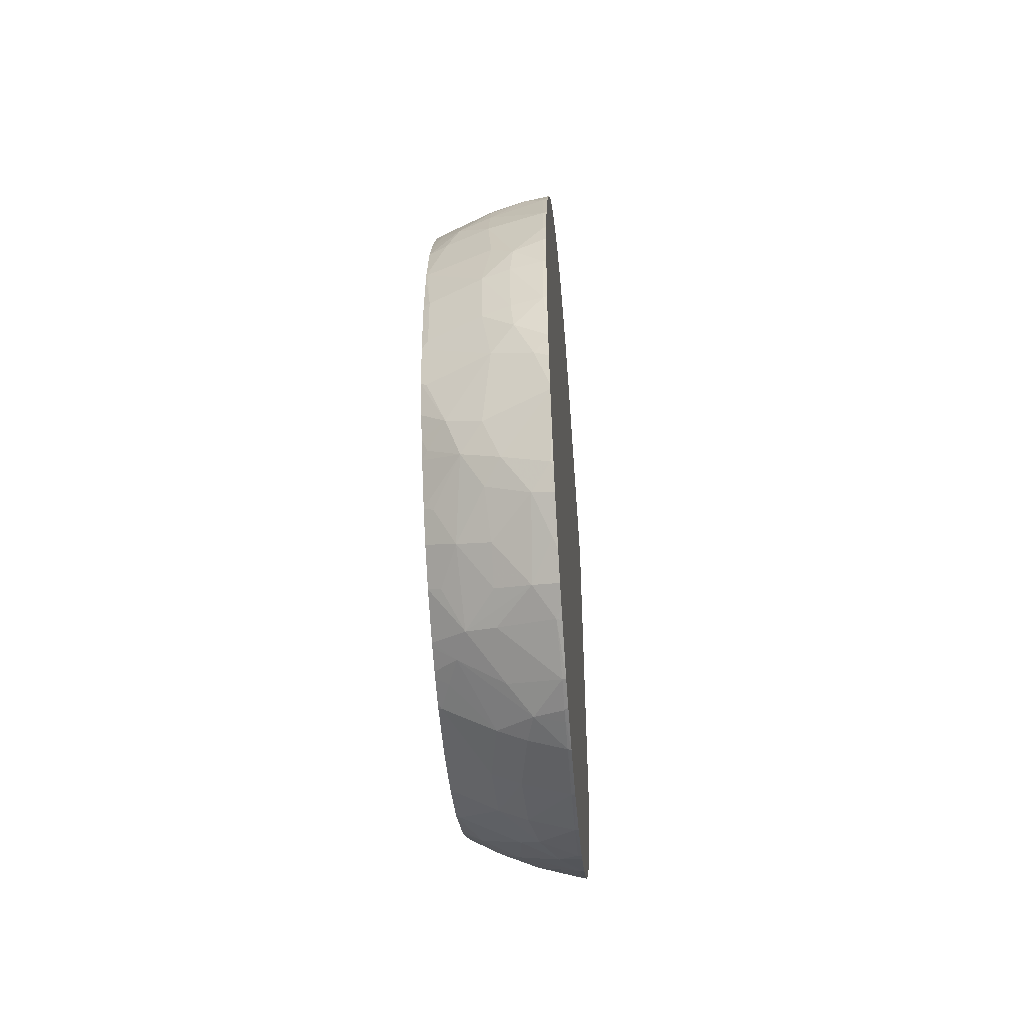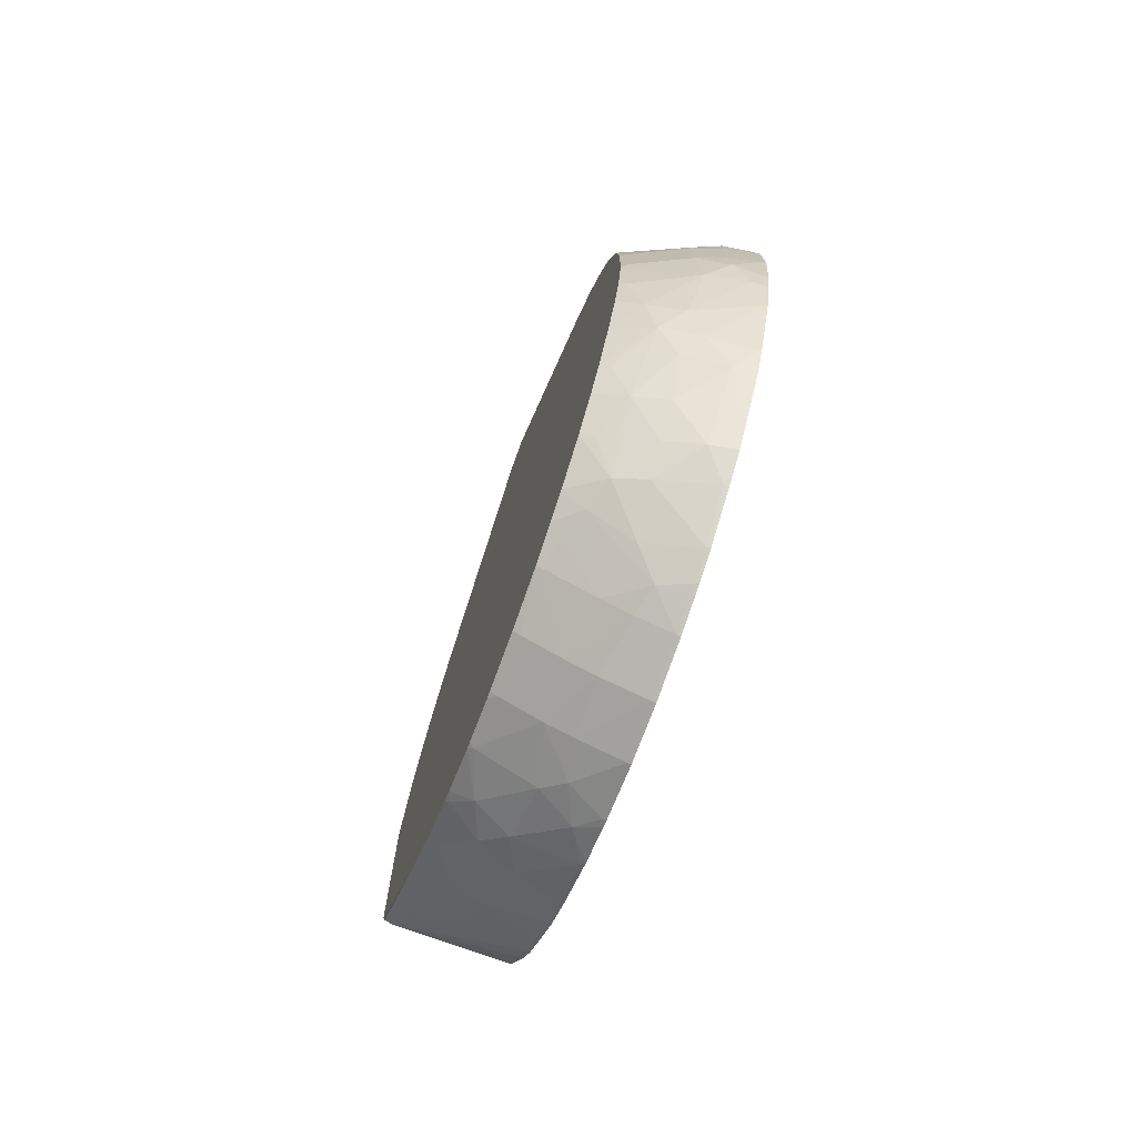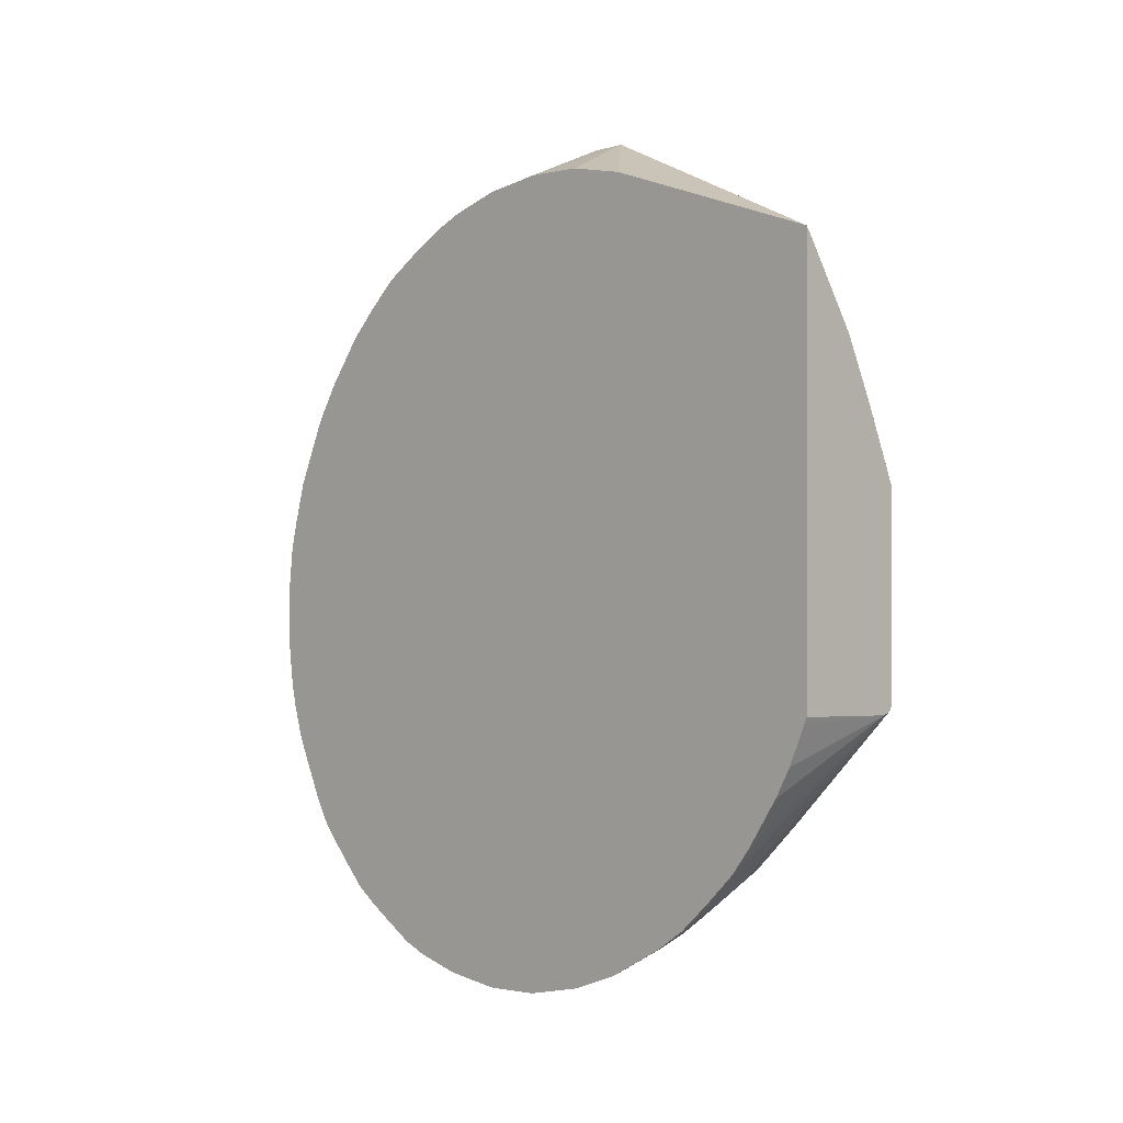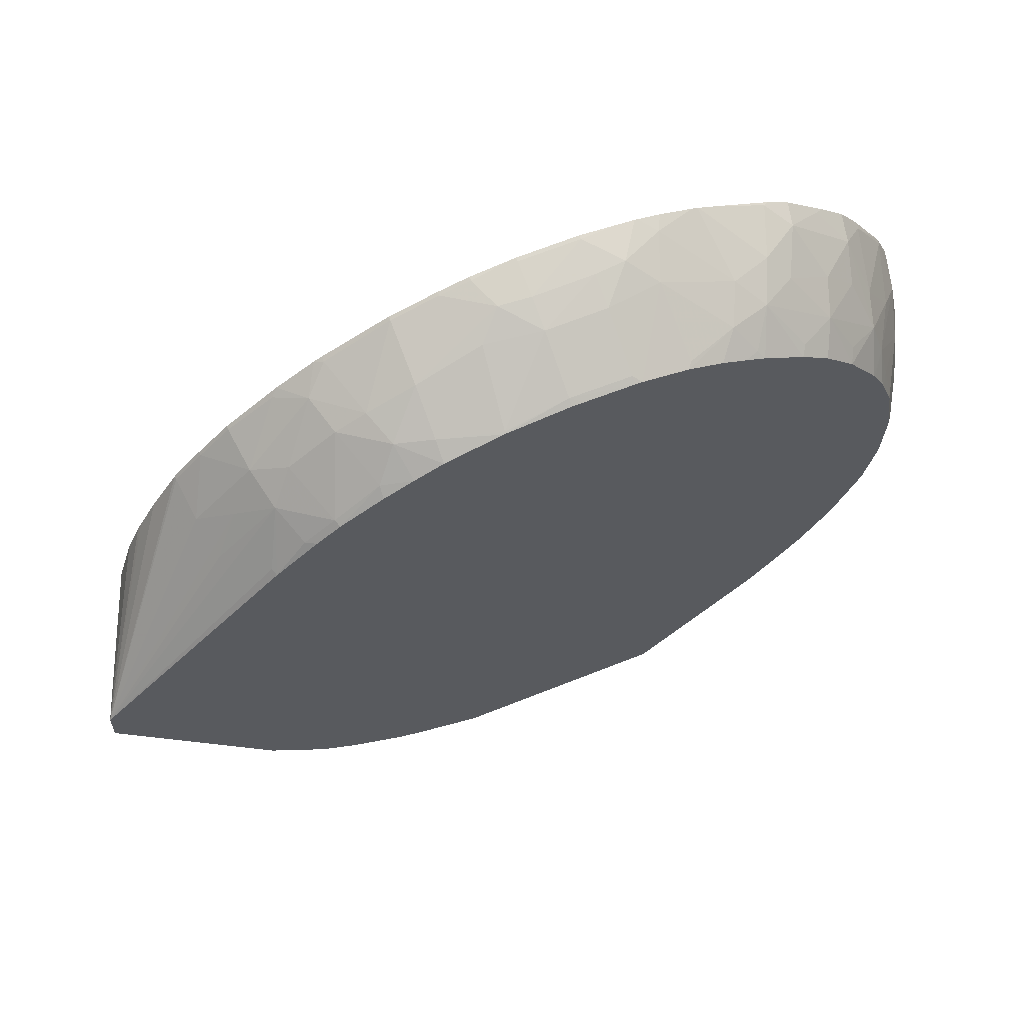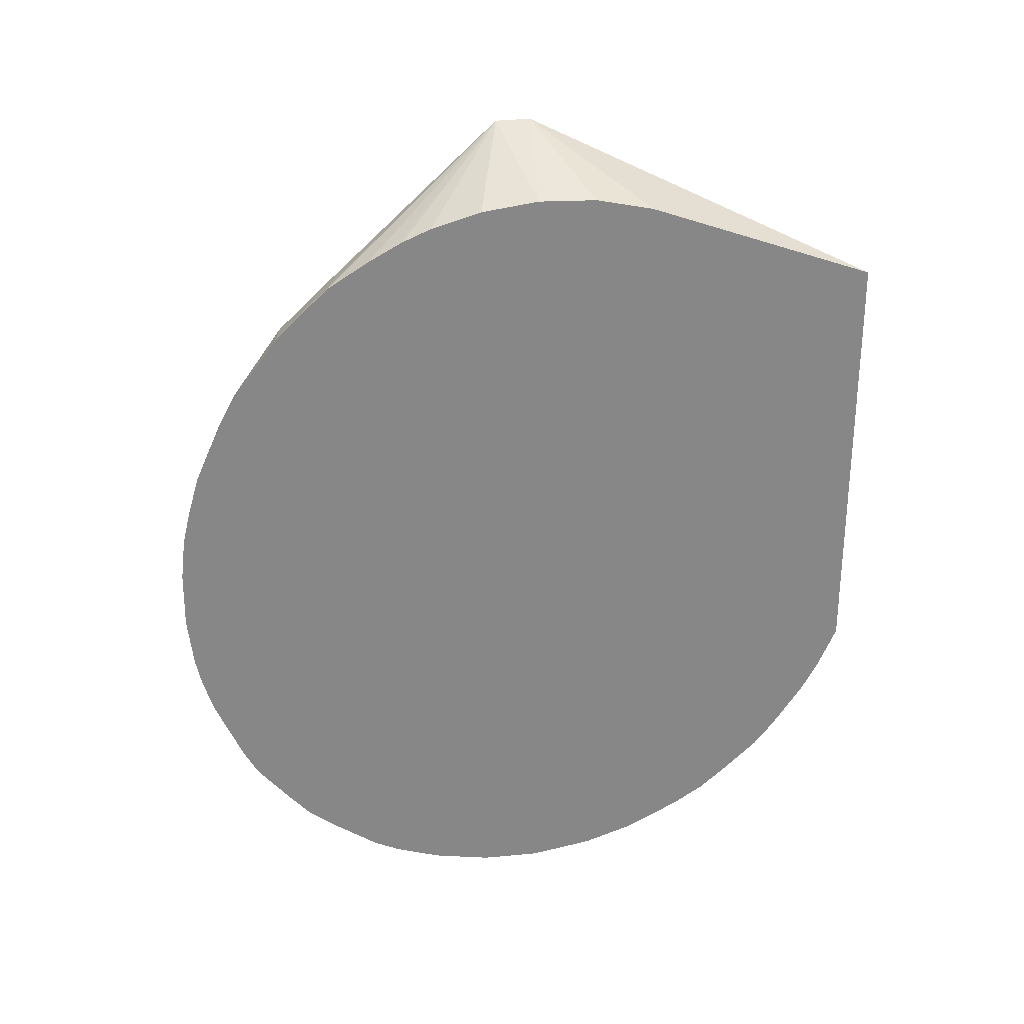
<metadata>
{"format":"obj","ext":"obj","renderer":"f3d","projection":"perspective","resolution":1024,"background":"white","views":[{"elev":-46.3,"azim":-175.4,"up":"+Z"},{"elev":-73.5,"azim":160.1,"up":"+Z"},{"elev":-0.1,"azim":-45.5,"up":"+Z"},{"elev":65.4,"azim":68.1,"up":"+Y"},{"elev":27.8,"azim":-95.3,"up":"+Z"}]}
</metadata>
<code>
v 0.003889 -0.00842 -0.0198
v 0.004064 -0.00842 -0.01972
v 0.001633 -0.00842 -0.01972
v 0.001633 -0.008363 -0.01986
v 0.001633 -0.00804 -0.02061
v 0.001633 -0.007736 -0.02118
v 0.001703 -0.007734 -0.02117
v 0.001633 -0.007164 -0.02206
v 0.001633 -0.007124 -0.02212
v 0.001633 -0.00674 -0.02262
v 0.001703 -0.006731 -0.02261
v 0.002838 -0.006523 -0.02238
v 0.004077 -0.00842 -0.01969
v 0.003533 -0.005772 -0.0228
v 0.004099 -0.006212 -0.022
v 0.001633 -0.00842 -0.01124
v 0.001633 -0.007694 -0.02125
v 0.001633 -0.006117 -0.02324
v 0.001703 -0.006164 -0.02317
v 0.002838 -0.005956 -0.02297
v 0.004099 -0.00842 -0.01965
v 0.002919 -0.005126 -0.02358
v 0.003353 -0.004492 -0.02381
v 0.003936 -0.005076 -0.02304
v 0.004099 -0.005239 -0.02279
v 0.001693 -0.00842 -0.01132
v 0.004099 -0.006881 -0.01239
v 0.004099 -0.006351 -0.01183
v 0.004099 -0.006333 -0.01181
v 0.004099 -0.005767 -0.01128
v 0.004099 -0.001762 -0.008598
v 0.001633 -0.003972 -0.009753
v 0.001633 -0.005563 -0.02375
v 0.001703 -0.005552 -0.02374
v 0.002596 -0.004762 -0.024
v 0.004099 -0.00842 -0.01566
v 0.004015 -0.004056 -0.02361
v 0.004099 -0.004137 -0.0235
v 0.004099 -0.004985 -0.02299
v 0.002919 -0.004056 -0.02424
v 0.003664 -0.003735 -0.02401
v 0.001784 -0.00842 -0.01145
v 0.004099 -0.007252 -0.01293
v 0.004099 -0.001065 -0.008623
v 0.001633 -0.001702 -0.009532
v 0.001633 -0.001772 -0.009532
v 0.001633 -0.002838 -0.009539
v 0.001633 -0.004999 -0.02414
v 0.001703 -0.004985 -0.02414
v 0.001707 -0.003925 -0.02474
v 0.004099 -0.008286 -0.01524
v 0.003428 -0.00842 -0.01419
v 0.004099 -0.003867 -0.02364
v 0.004099 -0.004048 -0.02355
v 0.002088 -0.003254 -0.02492
v 0.00282 -0.00286 -0.02476
v 0.004015 -0.002793 -0.02413
v 0.004099 -0.002866 -0.02405
v 0.002824 -0.00842 -0.01299
v 0.004099 -0.007338 -0.01307
v 0.002502 0.00237 -0.01127
v 0.001703 0.002469 -0.01119
v 0.001633 0.002471 -0.01119
v 0.001633 0.001702 -0.01069
v 0.001633 0.001139 -0.01036
v 0.001633 0.0009968 -0.01028
v 0.001633 0.0004296 -0.01003
v 0.001633 -0.0005678 -0.009714
v 0.004099 0.002545 -0.01221
v 0.003973 0.002585 -0.01217
v 0.003274 0.003351 -0.01255
v 0.003259 0.002194 -0.01141
v 0.002888 0.00286 -0.01189
v 0.001633 -0.004936 -0.02418
v 0.001633 -0.003941 -0.02474
v 0.001633 -0.003844 -0.02479
v 0.004099 -0.008035 -0.01448
v 0.002842 -0.00842 -0.01302
v 0.001633 -0.00299 -0.02512
v 0.001707 -0.00286 -0.02514
v 0.00243 -0.002498 -0.02504
v 0.003156 -0.001702 -0.02485
v 0.004099 -0.002733 -0.02409
v 0.004099 -0.007861 -0.01402
v 0.002518 0.003507 -0.01238
v 0.001703 0.003036 -0.01172
v 0.001633 0.003038 -0.01171
v 0.004099 0.003208 -0.013
v 0.003973 0.003152 -0.01282
v 0.003973 0.003588 -0.01339
v 0.002872 0.003826 -0.01298
v 0.001633 -0.00286 -0.02516
v 0.001703 -0.001702 -0.0254
v 0.002588 -0.001702 -0.02511
v 0.002627 -0.0005678 -0.02513
v 0.003194 -0.0005678 -0.02487
v 0.003973 -0.001702 -0.02437
v 0.004099 -0.001842 -0.02427
v 0.001703 0.003595 -0.01228
v 0.002129 0.004517 -0.01367
v 0.001732 0.004224 -0.01313
v 0.001633 0.003598 -0.01228
v 0.004099 0.003548 -0.01344
v 0.003905 0.004136 -0.01425
v 0.002838 0.004421 -0.01387
v 0.001633 -0.001702 -0.02541
v 0.001633 -0.001632 -0.02542
v 0.001633 -0.0005678 -0.02546
v 0.001703 -0.0005678 -0.02544
v 0.002434 0.0005665 -0.02504
v 0.001703 0.0005665 -0.02529
v 0.003001 0.0005665 -0.02478
v 0.004033 0.0005652 -0.02417
v 0.004099 0.0005204 -0.02414
v 0.003973 -0.0005678 -0.0244
v 0.004099 -0.001702 -0.02428
v 0.001633 0.004222 -0.01312
v 0.001633 0.004322 -0.01325
v 0.002838 0.004699 -0.01444
v 0.001732 0.004818 -0.0141
v 0.001633 0.004752 -0.01395
v 0.004099 0.004007 -0.01424
v 0.004099 0.004271 -0.01479
v 0.003481 0.00458 -0.01467
v 0.001633 -0.000498 -0.02545
v 0.002278 0.001139 -0.02497
v 0.001633 0.0005665 -0.02531
v 0.001703 0.001139 -0.02514
v 0.003834 0.001139 -0.02408
v 0.003638 0.001702 -0.024
v 0.004099 0.0006238 -0.02411
v 0.004099 -0.0005678 -0.02431
v 0.004099 -0.0007843 -0.02431
v 0.002838 0.005059 -0.01533
v 0.001703 0.00536 -0.01533
v 0.001633 0.005336 -0.01526
v 0.001633 0.00483 -0.01411
v 0.004099 0.004505 -0.01533
v 0.003722 0.004702 -0.01533
v 0.001703 0.001396 -0.02507
v 0.001703 0.001964 -0.02484
v 0.002729 0.001593 -0.02455
v 0.001633 0.001139 -0.02515
v 0.004099 0.001139 -0.02392
v 0.003426 0.002292 -0.02385
v 0.004099 0.001783 -0.02361
v 0.004099 0.001702 -0.02365
v 0.004099 0.001272 -0.02387
v 0.002734 0.005425 -0.01656
v 0.002286 0.005681 -0.017
v 0.001633 0.005367 -0.01533
v 0.001703 0.005608 -0.0162
v 0.001633 0.005611 -0.01619
v 0.004099 0.00479 -0.01639
v 0.004067 0.004811 -0.01642
v 0.001633 0.001469 -0.02506
v 0.001633 0.001987 -0.02485
v 0.001739 0.002912 -0.02424
v 0.002838 0.002521 -0.02401
v 0.002142 0.00334 -0.02379
v 0.002838 0.003088 -0.02358
v 0.003499 0.003475 -0.02278
v 0.003841 0.002721 -0.02317
v 0.004099 0.002615 -0.02305
v 0.002909 0.005501 -0.0176
v 0.001703 0.005832 -0.0176
v 0.001703 0.00574 -0.01677
v 0.002342 0.005696 -0.0176
v 0.001633 0.005744 -0.01675
v 0.004099 0.004797 -0.01644
v 0.003973 0.004994 -0.0176
v 0.001633 0.002895 -0.02428
v 0.001633 0.003089 -0.02415
v 0.001633 0.003451 -0.02388
v 0.001633 0.003863 -0.02345
v 0.001721 0.003991 -0.02327
v 0.002056 0.004475 -0.0226
v 0.002838 0.003693 -0.02301
v 0.002917 0.004299 -0.02218
v 0.003348 0.00451 -0.02151
v 0.003916 0.003693 -0.02207
v 0.004099 0.003217 -0.02249
v 0.002898 0.005487 -0.01873
v 0.002331 0.005691 -0.01873
v 0.001633 0.005842 -0.0176
v 0.001703 0.005842 -0.01873
v 0.004099 0.004917 -0.0176
v 0.004099 0.004914 -0.01782
v 0.004099 0.004897 -0.01873
v 0.003973 0.004971 -0.01873
v 0.001633 0.004115 -0.02317
v 0.001633 0.004537 -0.02269
v 0.001688 0.004818 -0.02218
v 0.002592 0.004688 -0.02184
v 0.003989 0.004257 -0.02108
v 0.004099 0.004116 -0.02118
v 0.004099 0.003633 -0.02196
v 0.002917 0.004897 -0.02108
v 0.003621 0.004682 -0.02075
v 0.002271 0.005675 -0.0193
v 0.002725 0.005394 -0.01975
v 0.001633 0.005851 -0.01873
v 0.001633 0.005733 -0.01973
v 0.001633 0.005769 -0.01943
v 0.004099 0.004887 -0.01886
v 0.001633 0.004784 -0.02227
v 0.001633 0.004829 -0.02218
v 0.001633 0.004852 -0.02213
v 0.001633 0.005202 -0.02137
v 0.001633 0.005403 -0.02092
v 0.001633 0.005414 -0.0209
v 0.004099 0.004302 -0.02081
v 0.004099 0.004175 -0.02107
v 0.001633 0.005446 -0.0208
v 0.001911 0.005601 -0.02006
v 0.003989 0.004774 -0.0198
v 0.004099 0.004735 -0.01972
v 0.004099 0.004513 -0.02036
v 0.001633 0.005721 -0.01978
v 0.001633 0.005629 -0.0202
f 37 54 38
f 40 50 55
f 40 55 56
f 3 185 202
f 3 202 204
f 3 204 203
f 3 203 219
f 3 64 63
f 1 59 42
f 1 16 3
f 3 169 185
f 57 83 58
f 15 154 138
f 15 138 123
f 15 123 122
f 3 6 5
f 15 27 43
f 15 43 60
f 15 60 84
f 23 37 38
f 15 77 51
f 15 51 36
f 15 36 21
f 23 40 41
f 16 27 28
f 16 28 29
f 16 29 30
f 3 45 68
f 3 68 67
f 3 67 66
f 3 66 65
f 3 65 64
f 15 212 218
f 15 218 217
f 15 217 205
f 49 74 75
f 49 75 50
f 50 75 76
f 50 76 55
f 44 63 64
f 44 64 65
f 44 65 66
f 44 66 67
f 16 26 27
f 55 81 56
f 56 81 82
f 56 82 57
f 15 44 31
f 96 110 112
f 96 112 113
f 96 113 114
f 61 73 85
f 61 85 86
f 61 86 62
f 62 86 87
f 51 77 52
f 3 172 157
f 3 192 191
f 10 18 19
f 15 31 30
f 15 30 29
f 15 29 28
f 12 20 14
f 13 15 21
f 41 56 57
f 41 57 58
f 41 58 53
f 96 114 115
f 96 115 97
f 97 115 116
f 97 116 98
f 92 106 93
f 93 106 107
f 93 107 108
f 93 108 109
f 55 80 81
f 100 120 121
f 100 121 118
f 101 118 117
f 44 71 72
f 138 154 139
f 139 154 155
f 139 155 149
f 105 124 119
f 108 125 109
f 109 125 111
f 110 126 112
f 99 101 117
f 52 77 78
f 55 76 79
f 55 79 80
f 71 89 90
f 23 41 37
f 24 39 25
f 26 42 27
f 103 122 104
f 57 82 83
f 59 78 60
f 60 78 84
f 119 124 134
f 119 134 135
f 119 135 120
f 120 135 136
f 110 111 126
f 111 125 127
f 111 127 128
f 111 128 126
f 85 99 86
f 126 128 140
f 126 140 141
f 126 141 142
f 71 73 72
f 160 174 175
f 160 175 176
f 160 176 177
f 129 144 131
f 130 145 146
f 130 146 147
f 130 147 148
f 120 136 137
f 82 96 97
f 82 97 98
f 82 98 83
f 93 109 94
f 44 68 45
f 44 69 70
f 44 70 71
f 126 142 130
f 86 102 87
f 88 103 90
f 88 90 89
f 140 156 141
f 140 143 156
f 141 156 157
f 141 157 158
f 130 148 144
f 130 142 145
f 134 139 149
f 134 149 150
f 100 119 120
f 145 162 163
f 145 163 164
f 145 164 146
f 95 111 110
f 177 179 178
f 179 194 180
f 180 195 196
f 150 167 152
f 150 165 168
f 150 168 166
f 152 167 169
f 141 158 159
f 99 117 102
f 100 118 101
f 100 105 119
f 112 129 113
f 71 90 91
f 71 91 85
f 71 85 73
f 145 159 160
f 104 122 123
f 104 123 124
f 104 124 105
f 160 177 178
f 160 178 161
f 161 178 162
f 162 179 180
f 152 169 153
f 154 170 155
f 155 170 171
f 155 171 165
f 124 139 134
f 165 171 183
f 165 183 184
f 165 184 168
f 113 131 114
f 198 201 199
f 199 201 216
f 199 216 217
f 167 185 169
f 168 184 186
f 170 187 171
f 171 187 188
f 162 180 181
f 120 137 121
f 123 138 124
f 124 138 139
f 134 150 135
f 94 109 95
f 95 110 96
f 95 109 111
f 166 185 167
f 127 143 140
f 127 140 128
f 129 130 144
f 180 196 197
f 180 197 181
f 180 194 198
f 180 198 199
f 171 188 189
f 171 189 190
f 171 190 183
f 175 191 176
f 145 161 162
f 3 47 46
f 3 46 45
f 15 133 132
f 135 153 151
f 15 114 131
f 15 131 144
f 15 144 148
f 14 24 25
f 14 25 15
f 15 25 39
f 3 211 210
f 180 199 195
f 141 159 142
f 142 159 145
f 145 160 161
f 157 172 158
f 112 126 130
f 112 130 129
f 113 129 131
f 15 132 114
f 149 155 165
f 149 165 150
f 150 166 167
f 199 217 218
f 199 218 212
f 200 201 215
f 200 215 219
f 183 201 200
f 194 210 211
f 194 211 198
f 195 212 213
f 162 178 179
f 215 220 219
f 201 205 216
f 205 217 216
f 158 160 159
f 3 63 87
f 3 87 102
f 3 136 151
f 3 151 153
f 3 153 169
f 1 36 52
f 1 52 78
f 200 219 203
f 162 181 182
f 162 182 164
f 162 164 163
f 176 191 192
f 135 151 136
f 135 150 152
f 135 152 153
f 214 220 215
f 166 168 186
f 166 186 202
f 166 202 185
f 1 9 10
f 1 10 11
f 1 11 12
f 3 102 117
f 1 78 59
f 3 118 121
f 3 121 137
f 3 137 136
f 3 32 47
f 15 182 197
f 15 197 196
f 15 196 213
f 177 194 179
f 31 44 45
f 31 45 46
f 31 46 47
f 15 205 189
f 15 189 188
f 15 188 187
f 15 187 170
f 3 117 118
f 184 200 186
f 186 200 203
f 186 203 204
f 186 204 202
f 158 172 173
f 158 173 174
f 158 174 160
f 15 213 212
f 194 209 210
f 181 197 182
f 183 200 184
f 183 190 201
f 195 213 196
f 195 199 212
f 198 211 214
f 15 170 154
f 198 215 201
f 189 205 190
f 190 205 201
f 192 206 193
f 3 127 125
f 1 12 2
f 1 26 16
f 193 209 194
f 1 5 6
f 1 6 7
f 1 7 8
f 1 8 9
f 1 42 26
f 3 74 48
f 3 48 33
f 198 214 215
f 2 12 14
f 2 14 15
f 2 15 13
f 3 16 32
f 176 192 177
f 177 192 193
f 177 193 194
f 1 4 5
f 44 61 62
f 44 62 63
f 15 84 77
f 35 49 50
f 23 38 39
f 23 39 24
f 23 35 40
f 15 164 182
f 3 76 75
f 3 75 74
f 40 56 41
f 77 84 78
f 79 92 80
f 80 92 93
f 42 59 60
f 42 60 43
f 3 220 214
f 3 214 211
f 14 23 24
f 3 9 8
f 3 8 17
f 3 17 6
f 15 39 38
f 3 79 76
f 15 148 147
f 15 147 146
f 15 146 164
f 15 122 103
f 193 206 207
f 193 207 208
f 193 208 209
f 3 219 220
f 7 17 8
f 3 175 174
f 3 174 173
f 3 173 172
f 3 108 107
f 3 107 106
f 3 106 92
f 3 92 79
f 1 3 4
f 1 2 13
f 1 13 21
f 1 21 36
f 14 20 22
f 14 22 23
f 3 5 4
f 6 17 7
f 3 33 18
f 3 18 10
f 3 10 9
f 3 156 143
f 3 143 127
f 15 38 54
f 15 54 53
f 15 53 58
f 15 58 83
f 10 19 11
f 11 19 20
f 11 20 12
f 31 47 32
f 33 48 49
f 33 49 34
f 34 49 35
f 16 31 32
f 18 33 19
f 19 33 34
f 80 93 81
f 81 94 82
f 81 93 94
f 82 94 95
f 62 87 63
f 69 88 89
f 69 89 71
f 69 71 70
f 37 53 54
f 85 91 100
f 85 100 101
f 85 101 99
f 27 42 43
f 114 132 115
f 115 132 133
f 115 133 116
f 90 103 104
f 90 104 105
f 90 105 91
f 91 105 100
f 82 95 96
f 35 50 40
f 36 51 52
f 37 41 53
f 44 67 68
f 15 103 88
f 15 88 69
f 15 69 44
f 86 99 102
f 3 157 156
f 16 30 31
f 44 72 73
f 44 73 61
f 48 74 49
f 19 34 20
f 20 34 35
f 20 35 22
f 22 35 23
f 3 125 108
f 3 206 192
f 15 28 27
f 3 210 209
f 3 209 208
f 3 208 207
f 3 207 206
f 15 83 98
f 15 98 116
f 15 116 133
f 3 191 175

</code>
